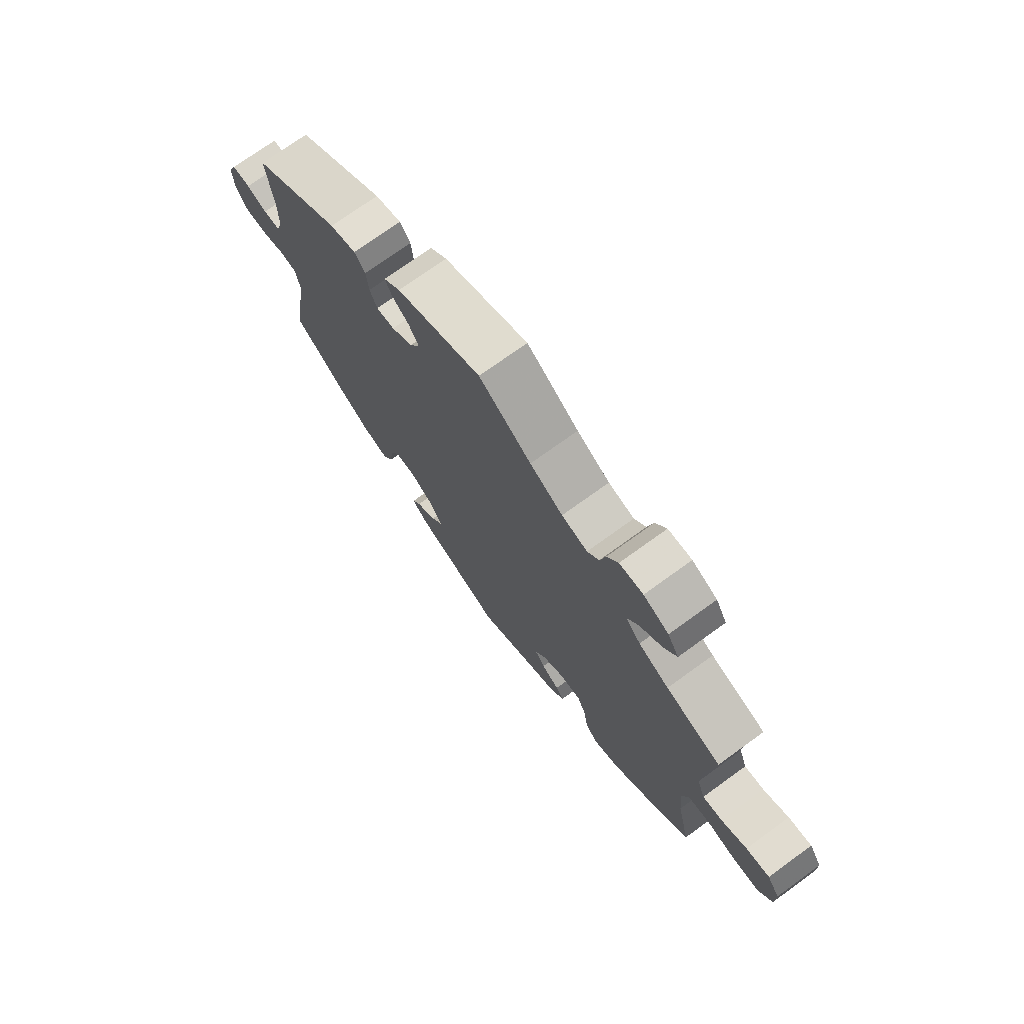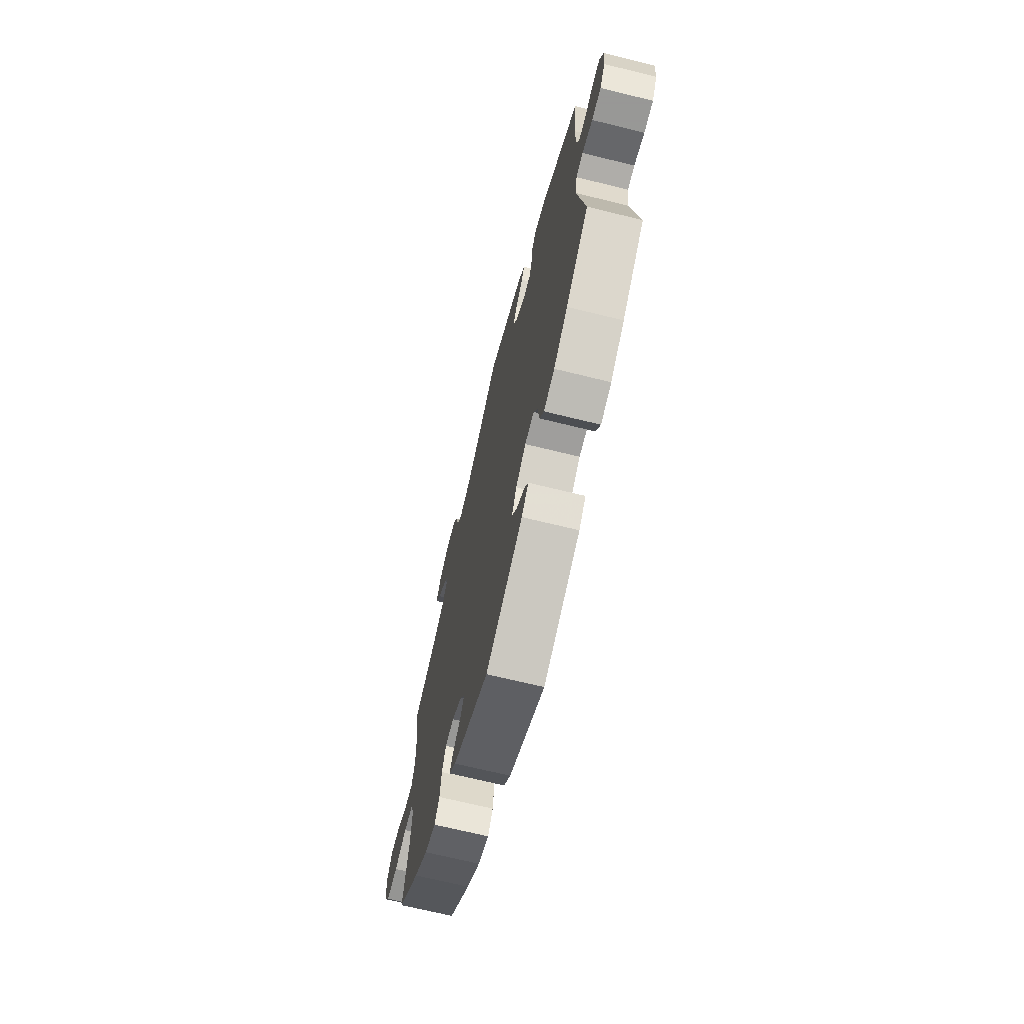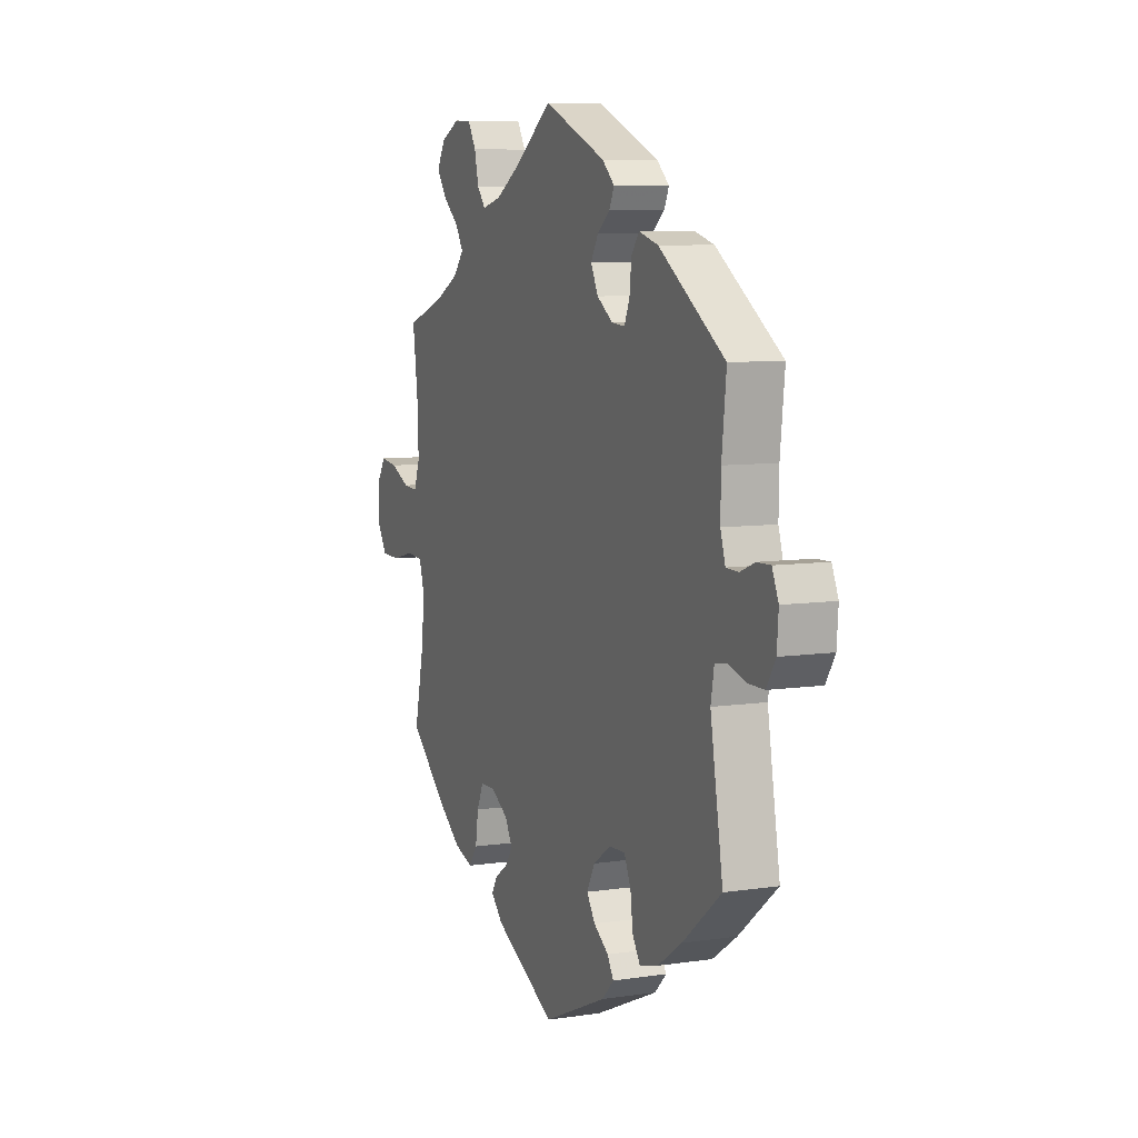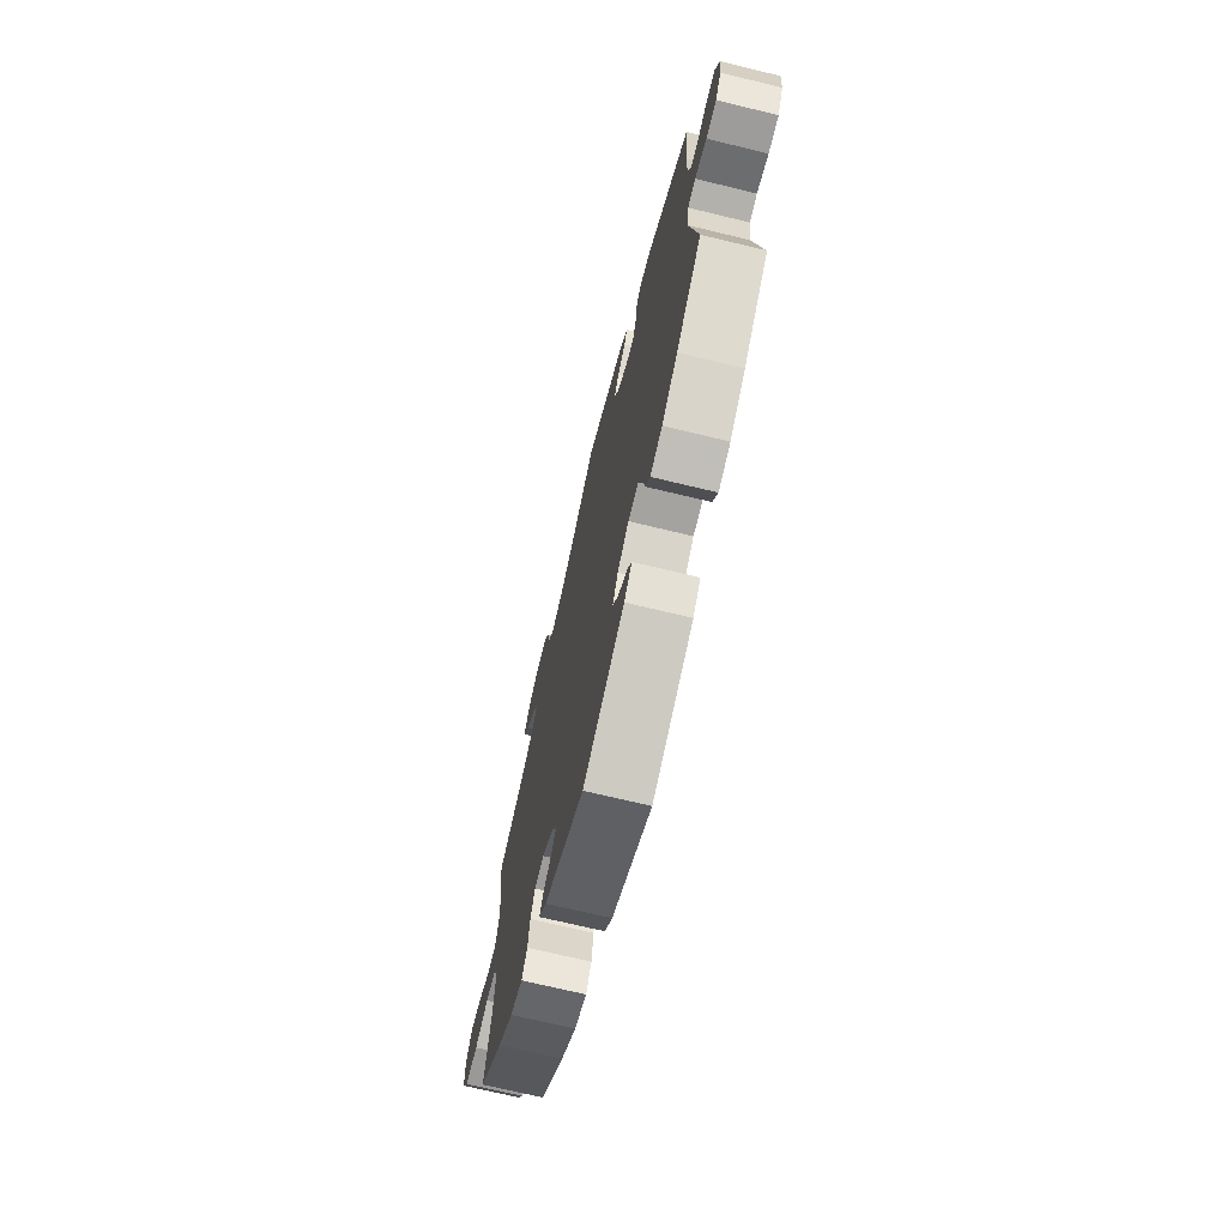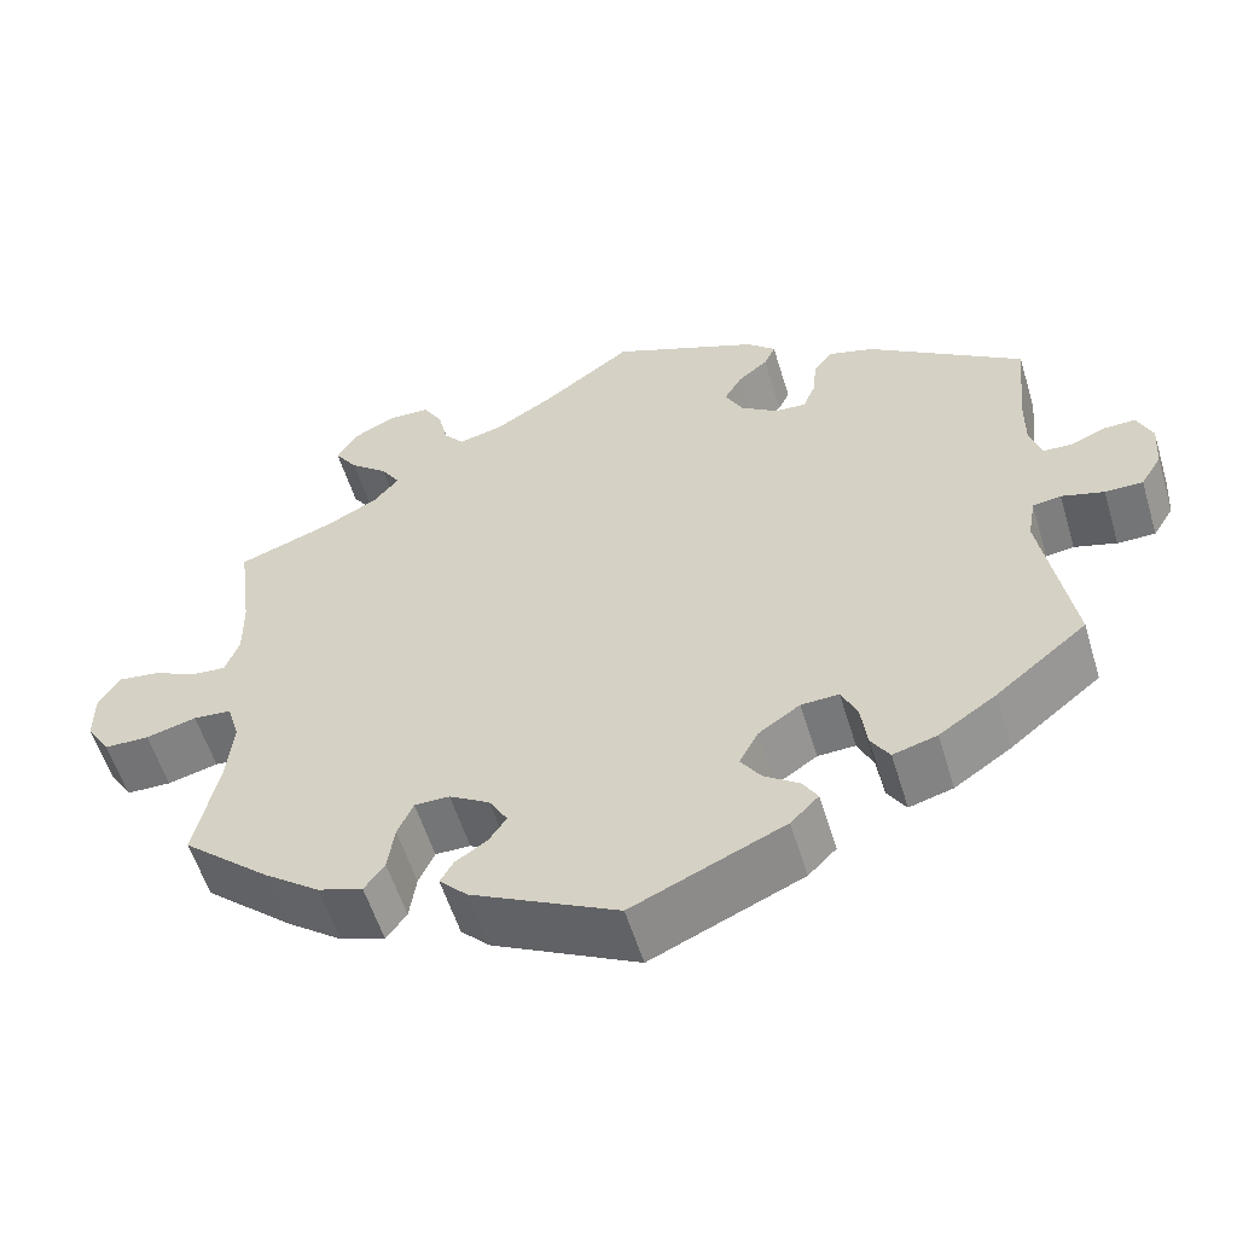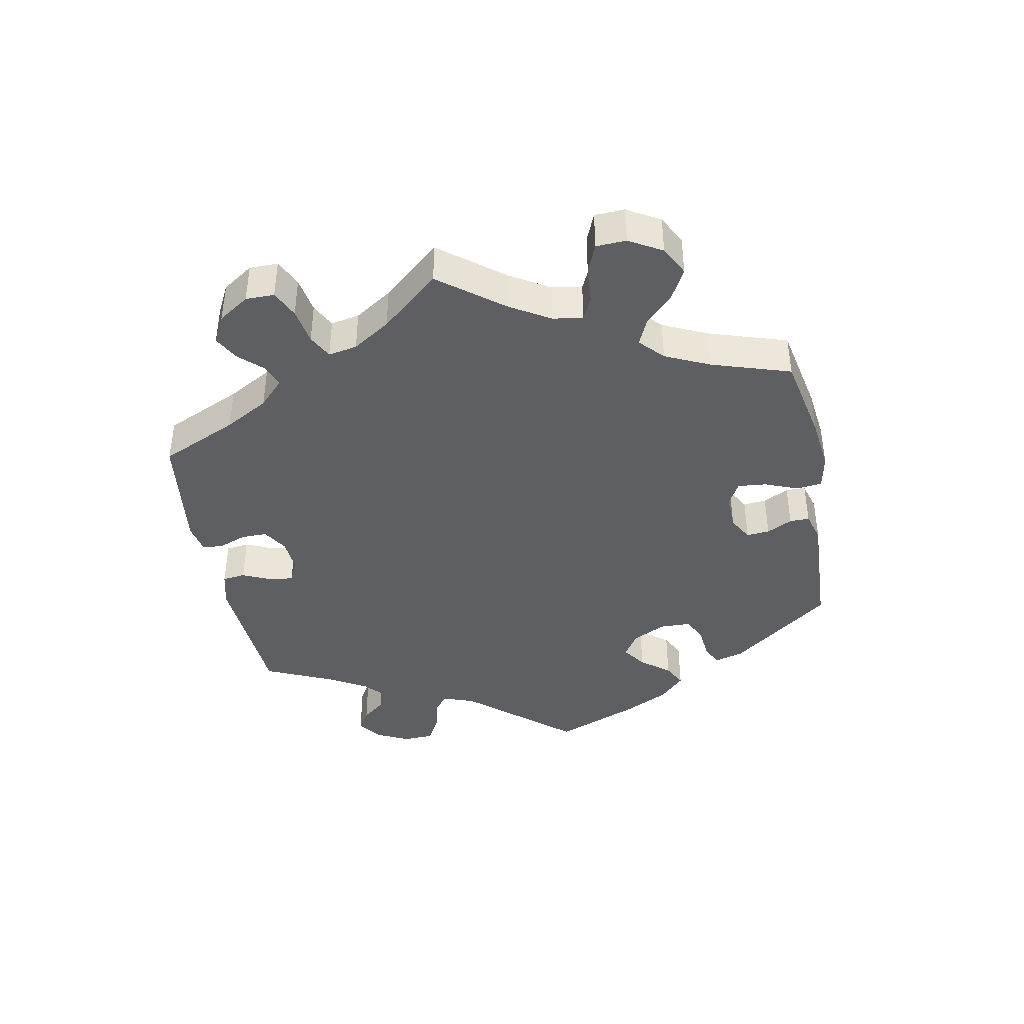
<metadata>
{"format":"obj","ext":"obj","renderer":"f3d","projection":"perspective","resolution":1024,"background":"white","views":[{"elev":73.4,"azim":54.1,"up":"+Z"},{"elev":-68.4,"azim":-103.9,"up":"+Z"},{"elev":7.8,"azim":-112.7,"up":"+Z"},{"elev":-70.2,"azim":-103.6,"up":"+Z"},{"elev":-56.4,"azim":-163.1,"up":"+Z"},{"elev":-41.9,"azim":70.9,"up":"+Y"}]}
</metadata>
<code>
v -0.467 0.07 -0.089
v -0.476 0.07 -0.039
v -0.508 0.07 -0.034
v -0.556 0.07 -0.048
v -0.599 0.07 -0.048
v -0.623 0.07 -0.009
v -0.627 0.07 0.046
v -0.61 0.07 0.085
v -0.574 0.07 0.084
v -0.534 0.07 0.068
v -0.501 0.07 0.069
v -0.488 0.07 0.111
v -0.489 0.07 0.178
v -0.501 0.07 0.289
v -0.324 0.07 0.41
v -0.272 0.07 0.425
v -0.251 0.07 0.397
v -0.246 0.07 0.35
v -0.232 0.07 0.316
v -0.196 0.07 0.319
v -0.154 0.07 0.348
v -0.134 0.07 0.387
v -0.154 0.07 0.421
v -0.188 0.07 0.449
v -0.201 0.07 0.477
v -0.168 0.07 0.507
v 0 0.07 0.578
v 0.103 0.07 0.503
v 0.168 0.07 0.464
v 0.219 0.07 0.451
v 0.242 0.07 0.479
v 0.253 0.07 0.527
v 0.275 0.07 0.564
v 0.322 0.07 0.566
v 0.372 0.07 0.541
v 0.394 0.07 0.503
v 0.368 0.07 0.465
v 0.325 0.07 0.429
v 0.303 0.07 0.394
v 0.332 0.07 0.36
v 0.392 0.07 0.329
v 0.501 0.07 0.29
v 0.485 0.07 0.168
v 0.484 0.07 0.098
v 0.5 0.07 0.054
v 0.539 0.07 0.057
v 0.59 0.07 0.081
v 0.637 0.07 0.087
v 0.662 0.07 0.048
v 0.662 0.07 -0.01
v 0.635 0.07 -0.053
v 0.583 0.07 -0.054
v 0.525 0.07 -0.039
v 0.481 0.07 -0.043
v 0.467 0.07 -0.09
v 0.474 0.07 -0.165
v 0.501 0.07 -0.288
v 0.4 0.07 -0.377
v 0.336 0.07 -0.425
v 0.285 0.07 -0.442
v 0.262 0.07 -0.41
v 0.254 0.07 -0.357
v 0.236 0.07 -0.317
v 0.196 0.07 -0.317
v 0.15 0.07 -0.345
v 0.129 0.07 -0.381
v 0.149 0.07 -0.41
v 0.185 0.07 -0.434
v 0.2 0.07 -0.46
v 0.168 0.07 -0.493
v 0.001 0.07 -0.578
v -0.172 0.07 -0.502
v -0.204 0.07 -0.47
v -0.187 0.07 -0.442
v -0.147 0.07 -0.414
v -0.124 0.07 -0.38
v -0.146 0.07 -0.339
v -0.193 0.07 -0.307
v -0.236 0.07 -0.305
v -0.254 0.07 -0.344
v -0.261 0.07 -0.398
v -0.282 0.07 -0.431
v -0.332 0.07 -0.417
v -0.397 0.07 -0.373
v -0.501 0.07 -0.289
v -0.467 0 -0.089
v -0.476 0 -0.039
v -0.508 0 -0.034
v -0.556 0 -0.048
v -0.599 0 -0.048
v -0.623 0 -0.009
v -0.627 0 0.046
v -0.61 0 0.085
v -0.574 0 0.084
v -0.534 0 0.068
v -0.501 0 0.069
v -0.488 0 0.111
v -0.489 0 0.178
v -0.501 0 0.289
v -0.324 0 0.41
v -0.272 0 0.425
v -0.251 0 0.397
v -0.246 0 0.35
v -0.232 0 0.316
v -0.196 0 0.319
v -0.154 0 0.348
v -0.134 0 0.387
v -0.154 0 0.421
v -0.188 0 0.449
v -0.201 0 0.477
v -0.168 0 0.507
v 0 0 0.578
v 0.103 0 0.503
v 0.168 0 0.464
v 0.219 0 0.451
v 0.242 0 0.479
v 0.253 0 0.527
v 0.275 0 0.564
v 0.322 0 0.566
v 0.372 0 0.541
v 0.394 0 0.503
v 0.368 0 0.465
v 0.325 0 0.429
v 0.303 0 0.394
v 0.332 0 0.36
v 0.392 0 0.329
v 0.501 0 0.29
v 0.485 0 0.168
v 0.484 0 0.098
v 0.5 0 0.054
v 0.539 0 0.057
v 0.59 0 0.081
v 0.637 0 0.087
v 0.662 0 0.048
v 0.662 0 -0.01
v 0.635 0 -0.053
v 0.583 0 -0.054
v 0.525 0 -0.039
v 0.481 0 -0.043
v 0.467 0 -0.09
v 0.474 0 -0.165
v 0.501 0 -0.288
v 0.4 0 -0.377
v 0.336 0 -0.425
v 0.285 0 -0.442
v 0.262 0 -0.41
v 0.254 0 -0.357
v 0.236 0 -0.317
v 0.196 0 -0.317
v 0.15 0 -0.345
v 0.129 0 -0.381
v 0.149 0 -0.41
v 0.185 0 -0.434
v 0.2 0 -0.46
v 0.168 0 -0.493
v 0.001 0 -0.578
v -0.172 0 -0.502
v -0.204 0 -0.47
v -0.187 0 -0.442
v -0.147 0 -0.414
v -0.124 0 -0.38
v -0.146 0 -0.339
v -0.193 0 -0.307
v -0.236 0 -0.305
v -0.254 0 -0.344
v -0.261 0 -0.398
v -0.282 0 -0.431
v -0.332 0 -0.417
v -0.397 0 -0.373
v -0.501 0 -0.289
f 84 85 1
f 83 84 1 2
f 80 81 82 83
f 79 80 83 2
f 78 79 2
f 77 78 2
f 72 73 74 75
f 72 75 76
f 71 72 76
f 70 71 76 77
f 67 68 69 70
f 66 67 70 77
f 59 60 61 62
f 59 62 63
f 56 57 58 59
f 55 56 59 63
f 54 55 63 64
f 50 51 52 53
f 50 53 54
f 49 50 54
f 46 47 48 49
f 45 46 49 54
f 44 45 54 64
f 41 42 43
f 40 41 43 44
f 39 40 44 64
f 35 36 37 38
f 35 38 39
f 34 35 39
f 31 32 33 34
f 30 31 34 39
f 29 30 39 64
f 25 26 27 28
f 23 24 25 28
f 22 23 28 29
f 21 22 29 64
f 15 16 17 18
f 13 14 15 18
f 12 13 18 19
f 11 12 19 20
f 7 8 9 10
f 7 10 11
f 6 7 11
f 3 4 5 6
f 2 3 6 11
f 65 66 77 2
f 20 21 64 65
f 2 11 20 65
f 86 170 169
f 87 86 169 168
f 168 167 166 165
f 87 168 165 164
f 87 164 163
f 87 163 162
f 160 159 158 157
f 161 160 157
f 161 157 156
f 162 161 156 155
f 155 154 153 152
f 162 155 152 151
f 147 146 145 144
f 148 147 144
f 144 143 142 141
f 148 144 141 140
f 149 148 140 139
f 138 137 136 135
f 139 138 135
f 139 135 134
f 134 133 132 131
f 139 134 131 130
f 149 139 130 129
f 128 127 126
f 129 128 126 125
f 149 129 125 124
f 123 122 121 120
f 124 123 120
f 124 120 119
f 119 118 117 116
f 124 119 116 115
f 149 124 115 114
f 113 112 111 110
f 113 110 109 108
f 114 113 108 107
f 149 114 107 106
f 103 102 101 100
f 103 100 99 98
f 104 103 98 97
f 105 104 97 96
f 95 94 93 92
f 96 95 92
f 96 92 91
f 91 90 89 88
f 96 91 88 87
f 87 162 151 150
f 150 149 106 105
f 150 105 96 87
f 1 86 87 2
f 2 87 88 3
f 3 88 89 4
f 4 89 90 5
f 5 90 91 6
f 6 91 92 7
f 7 92 93 8
f 8 93 94 9
f 9 94 95 10
f 10 95 96 11
f 11 96 97 12
f 12 97 98 13
f 13 98 99 14
f 14 99 100 15
f 15 100 101 16
f 16 101 102 17
f 17 102 103 18
f 18 103 104 19
f 19 104 105 20
f 20 105 106 21
f 21 106 107 22
f 22 107 108 23
f 23 108 109 24
f 24 109 110 25
f 25 110 111 26
f 26 111 112 27
f 27 112 113 28
f 28 113 114 29
f 29 114 115 30
f 30 115 116 31
f 31 116 117 32
f 32 117 118 33
f 33 118 119 34
f 34 119 120 35
f 35 120 121 36
f 36 121 122 37
f 37 122 123 38
f 38 123 124 39
f 39 124 125 40
f 40 125 126 41
f 41 126 127 42
f 42 127 128 43
f 43 128 129 44
f 44 129 130 45
f 45 130 131 46
f 46 131 132 47
f 47 132 133 48
f 48 133 134 49
f 49 134 135 50
f 50 135 136 51
f 51 136 137 52
f 52 137 138 53
f 53 138 139 54
f 54 139 140 55
f 55 140 141 56
f 56 141 142 57
f 57 142 143 58
f 58 143 144 59
f 59 144 145 60
f 60 145 146 61
f 61 146 147 62
f 62 147 148 63
f 63 148 149 64
f 64 149 150 65
f 65 150 151 66
f 66 151 152 67
f 67 152 153 68
f 68 153 154 69
f 69 154 155 70
f 70 155 156 71
f 71 156 157 72
f 72 157 158 73
f 73 158 159 74
f 74 159 160 75
f 75 160 161 76
f 76 161 162 77
f 77 162 163 78
f 78 163 164 79
f 79 164 165 80
f 80 165 166 81
f 81 166 167 82
f 82 167 168 83
f 83 168 169 84
f 84 169 170 85
f 85 170 86 1

</code>
